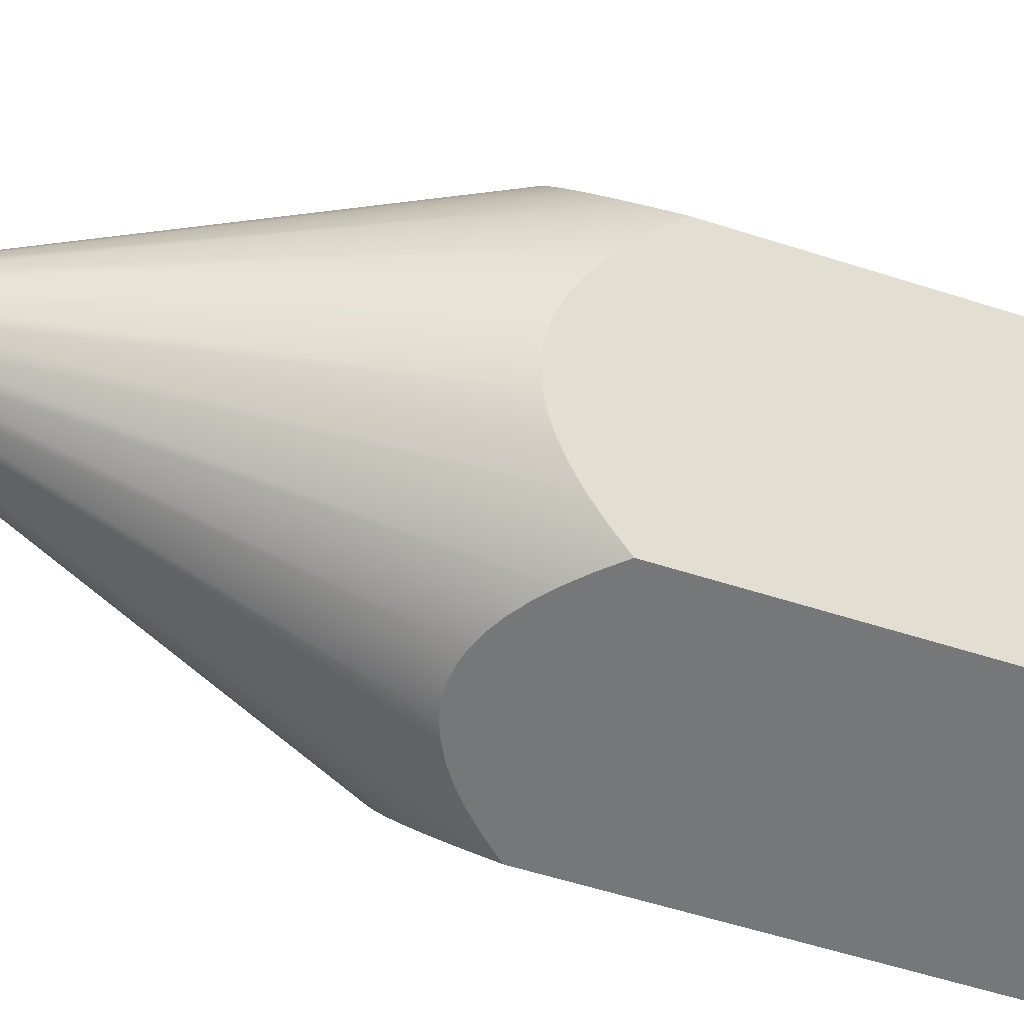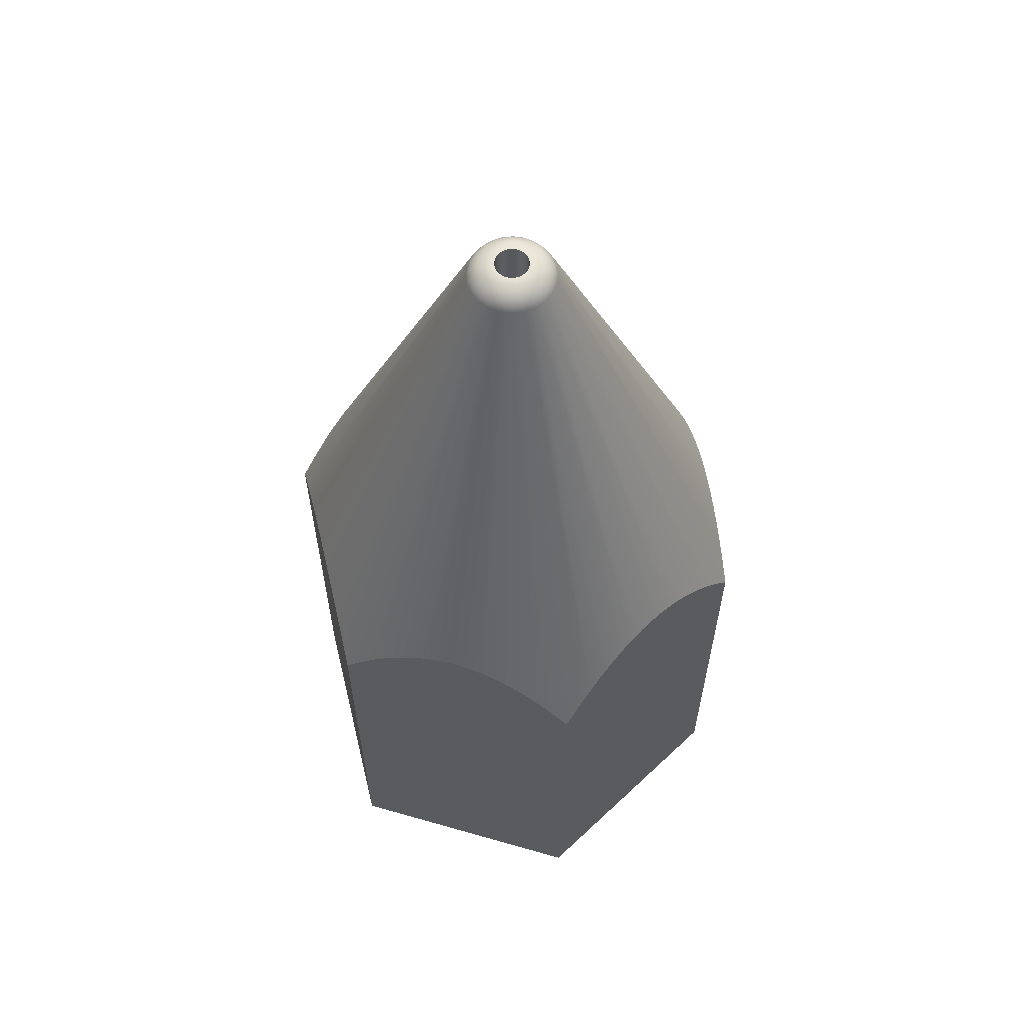
<metadata>
{"format":"obj","ext":"obj","renderer":"f3d","projection":"perspective","resolution":1024,"background":"white","views":[{"elev":-57.1,"azim":-108.5,"up":"+Z"},{"elev":60.9,"azim":-43.7,"up":"+Y"}]}
</metadata>
<code>
g Body1
v -1.14 61 -0
v -1.101 61 -0.2951
v -0.9874 61 -0.5701
v -0.8062 61 -0.8062
v -0.5701 61 -0.9874
v -0.2951 61 -1.101
v 0 61 -1.14
v 0.2951 61 -1.101
v 0.5701 61 -0.9874
v 0.8062 61 -0.8062
v 0.9874 61 -0.5701
v 1.101 61 -0.2951
v 1.14 61 0
v 1.101 61 0.2951
v 0.9874 61 0.5701
v 0.8062 61 0.8062
v 0.5701 61 0.9874
v 0.2951 61 1.101
v -0 61 1.14
v -0.2951 61 1.101
v -0.5701 61 0.9874
v -0.8062 61 0.8062
v -0.9874 61 0.5701
v -1.101 61 0.2951
v -1.14 65 -0
v -1.101 65 0.2951
v -0.9874 65 0.5701
v -0.8062 65 0.8062
v -0.5701 65 0.9874
v -0.2951 65 1.101
v -0 65 1.14
v 0.2951 65 1.101
v 0.5701 65 0.9874
v 0.8062 65 0.8062
v 0.9874 65 0.5701
v 1.101 65 0.2951
v 1.14 65 0
v 1.101 65 -0.2951
v 0.9874 65 -0.5701
v 0.8062 65 -0.8062
v 0.5701 65 -0.9874
v 0.2951 65 -1.101
v 0 65 -1.14
v -0.2951 65 -1.101
v -0.5701 65 -0.9874
v -0.8062 65 -0.8062
v -0.9874 65 -0.5701
v -1.101 65 -0.2951
v 0.9027 61 -0
v 0.8719 61 0.2336
v 0.7818 61 0.4514
v 0.6383 61 0.6383
v 0.4514 61 0.7818
v 0.2336 61 0.8719
v -0 61 0.9027
v -0.2336 61 0.8719
v -0.4514 61 0.7818
v -0.6383 61 0.6383
v -0.7818 61 0.4514
v -0.8719 61 0.2336
v -0.9027 61 0
v -0.8719 61 -0.2336
v -0.7818 61 -0.4514
v -0.6383 61 -0.6383
v -0.4514 61 -0.7818
v -0.2336 61 -0.8719
v -0 61 -0.9027
v 0.2336 61 -0.8719
v 0.4514 61 -0.7818
v 0.6383 61 -0.6383
v 0.7818 61 -0.4514
v 0.8719 61 -0.2336
v -6.928 30.48 12
v -7.415 31.57 11.16
v -7.879 32.48 10.35
v -8.755 33.82 8.836
v -9.585 34.6 7.399
v -9.99 34.79 6.697
v -10.39 34.86 6
v -10.79 34.79 5.303
v -11.2 34.6 4.601
v -12.03 33.82 3.164
v -12.91 32.48 1.647
v -13.37 31.57 0.8435
v -13.86 30.48 -0
v -13.37 31.57 -0.8435
v -12.91 32.48 -1.647
v -12.03 33.82 -3.164
v -11.2 34.6 -4.601
v -10.79 34.79 -5.303
v -10.39 34.86 -6
v -9.99 34.79 -6.697
v -9.585 34.6 -7.399
v -8.755 33.82 -8.836
v -7.879 32.48 -10.35
v -7.415 31.57 -11.16
v -6.928 30.48 -12
v -5.954 31.57 -12
v -5.026 32.48 -12
v -3.274 33.82 -12
v -1.615 34.6 -12
v -0.8047 34.79 -12
v 0 34.86 -12
v 0.8047 34.79 -12
v 1.615 34.6 -12
v 3.274 33.82 -12
v 5.026 32.48 -12
v 5.954 31.57 -12
v 6.928 30.48 -12
v 7.415 31.57 -11.16
v 7.879 32.48 -10.35
v 8.755 33.82 -8.836
v 9.585 34.6 -7.399
v 9.99 34.79 -6.697
v 10.39 34.86 -6
v 10.79 34.79 -5.303
v 11.2 34.6 -4.601
v 12.03 33.82 -3.164
v 12.91 32.48 -1.647
v 13.37 31.57 -0.8435
v 13.86 30.48 0
v 13.37 31.57 0.8435
v 12.91 32.48 1.647
v 12.03 33.82 3.164
v 11.2 34.6 4.601
v 10.79 34.79 5.303
v 10.39 34.86 6
v 9.99 34.79 6.697
v 9.585 34.6 7.399
v 8.755 33.82 8.836
v 7.879 32.48 10.35
v 7.415 31.57 11.16
v 6.928 30.48 12
v 5.954 31.57 12
v 5.026 32.48 12
v 3.274 33.82 12
v 1.615 34.6 12
v 0.8047 34.79 12
v -0 34.86 12
v -0.8047 34.79 12
v -1.615 34.6 12
v -3.274 33.82 12
v -5.026 32.48 12
v -5.954 31.57 12
v 6.928 0 -12
v 13.86 0 0
v 6.928 0 12
v -6.928 0 12
v -13.86 0 -0
v -6.928 0 -12
v -2.981 63.78 -0
v -2.88 63.78 0.7716
v -2.582 63.78 1.491
v -2.108 63.78 2.108
v -1.491 63.78 2.582
v -0.7716 63.78 2.88
v 0 63.78 2.981
v 0.7716 63.78 2.88
v 1.491 63.78 2.582
v 2.108 63.78 2.108
v 2.582 63.78 1.491
v 2.88 63.78 0.7716
v 2.981 63.78 -0
v 2.88 63.78 -0.7716
v 2.582 63.78 -1.491
v 2.108 63.78 -2.108
v 1.491 63.78 -2.582
v 0.7716 63.78 -2.88
v 0 63.78 -2.981
v -0.7716 63.78 -2.88
v -1.491 63.78 -2.582
v -2.108 63.78 -2.108
v -2.582 63.78 -1.491
v -2.88 63.78 -0.7716
v 0 64.19 -2.75
v 0 64.53 -2.431
v 0 64.79 -2.042
v 0 64.95 -1.604
v -2.656 64.19 0.7117
v -2.348 64.53 0.6292
v -1.972 64.79 0.5285
v -1.549 64.95 0.415
v -1.604 64.95 -0
v -2.042 64.79 -0
v -2.431 64.53 -0
v -2.75 64.19 0
v -2.381 64.19 1.375
v -2.105 64.53 1.216
v -1.768 64.79 1.021
v -1.389 64.95 0.8018
v -1.944 64.19 1.944
v -1.719 64.53 1.719
v -1.444 64.79 1.444
v -1.134 64.95 1.134
v -1.375 64.19 2.381
v -1.216 64.53 2.105
v -1.021 64.79 1.768
v -0.8018 64.95 1.389
v -0.7117 64.19 2.656
v -0.6292 64.53 2.348
v -0.5285 64.79 1.972
v -0.415 64.95 1.549
v 0 64.19 2.75
v 0 64.53 2.431
v -0 64.79 2.042
v -0 64.95 1.604
v 0.7117 64.19 2.656
v 0.6292 64.53 2.348
v 0.5285 64.79 1.972
v 0.415 64.95 1.549
v 1.375 64.19 2.381
v 1.216 64.53 2.105
v 1.021 64.79 1.768
v 0.8018 64.95 1.389
v 1.944 64.19 1.944
v 1.719 64.53 1.719
v 1.444 64.79 1.444
v 1.134 64.95 1.134
v 2.381 64.19 1.375
v 2.105 64.53 1.216
v 1.768 64.79 1.021
v 1.389 64.95 0.8018
v 2.656 64.19 0.7117
v 2.348 64.53 0.6292
v 1.972 64.79 0.5285
v 1.549 64.95 0.415
v 2.75 64.19 -0
v 2.431 64.53 -0
v 2.042 64.79 -0
v 1.604 64.95 0
v 2.656 64.19 -0.7117
v 2.348 64.53 -0.6292
v 1.972 64.79 -0.5285
v 1.549 64.95 -0.415
v 2.381 64.19 -1.375
v 2.105 64.53 -1.216
v 1.768 64.79 -1.021
v 1.389 64.95 -0.8018
v 1.944 64.19 -1.944
v 1.719 64.53 -1.719
v 1.444 64.79 -1.444
v 1.134 64.95 -1.134
v 1.375 64.19 -2.381
v 1.216 64.53 -2.105
v 1.021 64.79 -1.768
v 0.8018 64.95 -1.389
v 0.7117 64.19 -2.656
v 0.6292 64.53 -2.348
v 0.5285 64.79 -1.972
v 0.415 64.95 -1.549
v -0.7117 64.19 -2.656
v -0.6292 64.53 -2.348
v -0.5285 64.79 -1.972
v -0.415 64.95 -1.549
v -1.375 64.19 -2.381
v -1.216 64.53 -2.105
v -1.021 64.79 -1.768
v -0.8018 64.95 -1.389
v -1.944 64.19 -1.944
v -1.719 64.53 -1.719
v -1.444 64.79 -1.444
v -1.134 64.95 -1.134
v -2.381 64.19 -1.375
v -2.105 64.53 -1.216
v -1.768 64.79 -1.021
v -1.389 64.95 -0.8018
v -2.656 64.19 -0.7117
v -2.348 64.53 -0.6292
v -1.972 64.79 -0.5285
v -1.549 64.95 -0.415
v -17.32 30 0
v -16.71 31.36 1.054
v -16.13 32.49 2.059
v -15.57 33.43 3.024
v -15.04 34.18 3.956
v -14.51 34.75 4.863
v -14 35.15 5.752
v -13.49 35.39 6.629
v -12.99 35.47 7.5
v -12.49 35.39 8.371
v -11.98 35.15 9.248
v -11.47 34.75 10.14
v -10.94 34.18 11.04
v -10.41 33.43 11.98
v -9.849 32.49 12.94
v -9.269 31.36 13.95
v -8.66 30 15
v -7.443 31.36 15
v -6.283 32.49 15
v -5.169 33.43 15
v -4.093 34.18 15
v -3.045 34.75 15
v -2.019 35.15 15
v -1.006 35.39 15
v -0 35.47 15
v 1.006 35.39 15
v 2.019 35.15 15
v 3.045 34.75 15
v 4.093 34.18 15
v 5.169 33.43 15
v 6.283 32.49 15
v 7.443 31.36 15
v 8.66 30 15
v 9.269 31.36 13.95
v 9.849 32.49 12.94
v 10.41 33.43 11.98
v 10.94 34.18 11.04
v 11.47 34.75 10.14
v 11.98 35.15 9.248
v 12.49 35.39 8.371
v 12.99 35.47 7.5
v 13.49 35.39 6.629
v 14 35.15 5.752
v 14.51 34.75 4.863
v 15.04 34.18 3.956
v 15.57 33.43 3.024
v 16.13 32.49 2.059
v 16.71 31.36 1.054
v 17.32 30 0
v 16.71 31.36 -1.054
v 16.13 32.49 -2.059
v 15.57 33.43 -3.024
v 15.04 34.18 -3.956
v 14.51 34.75 -4.863
v 14 35.15 -5.752
v 13.49 35.39 -6.629
v 12.99 35.47 -7.5
v 12.49 35.39 -8.371
v 11.98 35.15 -9.248
v 11.47 34.75 -10.14
v 10.94 34.18 -11.04
v 10.41 33.43 -11.98
v 9.849 32.49 -12.94
v 9.269 31.36 -13.95
v 8.66 30 -15
v 7.443 31.36 -15
v 6.283 32.49 -15
v 5.169 33.43 -15
v 4.093 34.18 -15
v 3.045 34.75 -15
v 2.019 35.15 -15
v 1.006 35.39 -15
v 0 35.47 -15
v -1.006 35.39 -15
v -2.019 35.15 -15
v -3.045 34.75 -15
v -4.093 34.18 -15
v -5.169 33.43 -15
v -6.283 32.49 -15
v -7.443 31.36 -15
v -8.66 30 -15
v -9.269 31.36 -13.95
v -9.849 32.49 -12.94
v -10.41 33.43 -11.98
v -10.94 34.18 -11.04
v -11.47 34.75 -10.14
v -11.98 35.15 -9.248
v -12.49 35.39 -8.371
v -12.99 35.47 -7.5
v -13.49 35.39 -6.629
v -14 35.15 -5.752
v -14.51 34.75 -4.863
v -15.04 34.18 -3.956
v -15.57 33.43 -3.024
v -16.13 32.49 -2.059
v -16.71 31.36 -1.054
v 17.32 0 0
v 8.66 0 -15
v 8.66 0 15
v -8.66 0 15
v -17.32 0 -0
v -8.66 0 -15
f 2 48 1
f 1 48 25
f 1 25 24
f 24 25 26
f 24 26 23
f 23 26 27
f 23 27 22
f 22 27 28
f 22 28 21
f 21 28 29
f 21 29 20
f 20 29 30
f 20 30 19
f 19 30 31
f 19 31 18
f 18 31 32
f 18 32 17
f 17 32 33
f 17 33 16
f 16 33 34
f 16 34 15
f 15 34 35
f 15 35 14
f 14 35 36
f 14 36 13
f 13 36 37
f 13 37 12
f 12 37 38
f 12 38 11
f 11 38 39
f 11 39 10
f 10 39 40
f 10 40 9
f 9 40 41
f 9 41 8
f 8 41 42
f 8 42 7
f 7 42 43
f 7 43 6
f 6 43 44
f 6 44 5
f 5 44 45
f 5 45 4
f 4 45 46
f 4 46 3
f 3 46 47
f 3 47 2
f 2 47 48
f 50 14 49
f 49 14 13
f 49 13 12
f 14 50 15
f 15 50 51
f 15 51 16
f 16 51 52
f 16 52 17
f 17 52 53
f 17 53 18
f 18 53 54
f 18 54 19
f 19 54 55
f 19 55 20
f 20 55 56
f 20 56 57
f 20 57 21
f 21 57 58
f 21 58 22
f 22 58 59
f 22 59 23
f 23 59 60
f 23 60 24
f 24 60 61
f 24 61 1
f 1 61 2
f 2 61 62
f 2 62 3
f 3 62 63
f 3 63 4
f 4 63 64
f 4 64 5
f 5 64 65
f 5 65 6
f 6 65 66
f 6 66 7
f 7 66 67
f 7 67 68
f 7 68 8
f 8 68 69
f 8 69 9
f 9 69 70
f 9 70 10
f 10 70 71
f 10 71 11
f 11 71 72
f 11 72 12
f 12 72 49
f 72 119 49
f 49 119 120
f 49 120 121
f 71 117 72
f 72 117 118
f 72 118 119
f 70 113 71
f 71 113 114
f 71 114 115
f 69 111 70
f 70 111 112
f 70 112 113
f 68 107 69
f 69 107 108
f 69 108 109
f 67 105 68
f 68 105 106
f 68 106 107
f 66 101 67
f 67 101 102
f 67 102 103
f 65 99 66
f 66 99 100
f 66 100 101
f 64 95 65
f 65 95 96
f 65 96 97
f 63 93 64
f 64 93 94
f 64 94 95
f 62 89 63
f 63 89 90
f 63 90 91
f 61 87 62
f 62 87 88
f 62 88 89
f 60 83 61
f 61 83 84
f 61 84 85
f 59 81 60
f 60 81 82
f 60 82 83
f 58 77 59
f 59 77 78
f 59 78 79
f 57 75 58
f 58 75 76
f 58 76 77
f 56 143 57
f 57 143 144
f 57 144 73
f 55 141 56
f 56 141 142
f 56 142 143
f 54 137 55
f 55 137 138
f 55 138 139
f 53 135 54
f 54 135 136
f 54 136 137
f 52 131 53
f 53 131 132
f 53 132 133
f 51 129 52
f 52 129 130
f 52 130 131
f 50 125 51
f 51 125 126
f 51 126 127
f 49 123 50
f 50 123 124
f 50 124 125
f 73 74 57
f 57 74 75
f 79 80 59
f 59 80 81
f 85 86 61
f 61 86 87
f 91 92 63
f 63 92 93
f 97 98 65
f 65 98 99
f 103 104 67
f 67 104 105
f 109 110 69
f 69 110 111
f 115 116 71
f 71 116 117
f 121 122 49
f 49 122 123
f 127 128 51
f 51 128 129
f 133 134 53
f 53 134 135
f 139 140 55
f 55 140 141
f 121 120 146
f 146 120 119
f 146 119 118
f 118 117 146
f 146 117 116
f 146 116 115
f 146 115 145
f 145 115 114
f 145 114 113
f 113 112 145
f 145 112 111
f 145 111 110
f 110 109 145
f 133 132 147
f 147 132 131
f 147 131 130
f 130 129 147
f 147 129 128
f 147 128 127
f 147 127 146
f 146 127 126
f 146 126 125
f 125 124 146
f 146 124 123
f 146 123 122
f 122 121 146
f 73 144 148
f 148 144 143
f 148 143 142
f 142 141 148
f 148 141 140
f 148 140 139
f 148 139 147
f 147 139 138
f 147 138 137
f 137 136 147
f 147 136 135
f 147 135 134
f 134 133 147
f 85 84 149
f 149 84 83
f 149 83 82
f 82 81 149
f 149 81 80
f 149 80 79
f 149 79 148
f 148 79 78
f 148 78 77
f 77 76 148
f 148 76 75
f 148 75 74
f 74 73 148
f 97 96 150
f 150 96 95
f 150 95 94
f 94 93 150
f 150 93 92
f 150 92 91
f 150 91 149
f 149 91 90
f 149 90 89
f 89 88 149
f 149 88 87
f 149 87 86
f 86 85 149
f 109 108 145
f 145 108 107
f 145 107 106
f 106 105 145
f 145 105 104
f 145 104 103
f 145 103 150
f 150 103 102
f 150 102 101
f 101 100 150
f 150 100 99
f 150 99 98
f 98 97 150
f 152 179 151
f 151 179 186
f 151 186 174
f 174 186 267
f 174 267 173
f 173 267 263
f 173 263 172
f 172 263 259
f 172 259 171
f 171 259 255
f 171 255 170
f 170 255 251
f 170 251 169
f 169 251 175
f 169 175 168
f 168 175 247
f 168 247 167
f 167 247 243
f 167 243 166
f 166 243 239
f 166 239 165
f 165 239 235
f 165 235 164
f 164 235 231
f 164 231 163
f 163 231 227
f 163 227 162
f 162 227 223
f 162 223 161
f 161 223 219
f 161 219 160
f 160 219 215
f 160 215 159
f 159 215 211
f 159 211 158
f 158 211 207
f 158 207 157
f 157 207 203
f 157 203 156
f 156 203 199
f 156 199 155
f 155 199 195
f 155 195 154
f 154 195 191
f 154 191 153
f 153 191 187
f 153 187 152
f 152 187 179
f 48 270 25
f 25 270 183
f 25 183 26
f 26 183 182
f 26 182 27
f 27 182 190
f 27 190 28
f 28 190 194
f 28 194 29
f 29 194 198
f 29 198 30
f 30 198 202
f 30 202 31
f 31 202 206
f 31 206 32
f 32 206 210
f 32 210 33
f 33 210 214
f 33 214 34
f 34 214 218
f 34 218 35
f 35 218 222
f 35 222 36
f 36 222 226
f 36 226 37
f 37 226 230
f 37 230 38
f 38 230 234
f 38 234 39
f 39 234 238
f 39 238 40
f 40 238 242
f 40 242 41
f 41 242 246
f 41 246 42
f 42 246 250
f 42 250 43
f 43 250 178
f 43 178 44
f 44 178 254
f 44 254 45
f 45 254 258
f 45 258 46
f 46 258 262
f 46 262 47
f 47 262 266
f 47 266 48
f 48 266 270
f 175 176 247
f 247 176 248
f 247 248 243
f 243 248 244
f 243 244 239
f 239 244 240
f 239 240 235
f 235 240 236
f 235 236 231
f 231 236 232
f 231 232 227
f 227 232 228
f 227 228 223
f 223 228 224
f 223 224 219
f 219 224 220
f 219 220 215
f 215 220 216
f 215 216 211
f 211 216 212
f 211 212 207
f 207 212 208
f 207 208 203
f 203 208 204
f 203 204 199
f 199 204 200
f 199 200 195
f 195 200 196
f 195 196 191
f 191 196 192
f 191 192 187
f 187 192 188
f 187 188 179
f 179 188 180
f 179 180 186
f 186 180 185
f 186 185 267
f 267 185 268
f 267 268 263
f 263 268 264
f 263 264 259
f 259 264 260
f 259 260 255
f 255 260 256
f 255 256 251
f 251 256 252
f 251 252 175
f 175 252 176
f 176 177 248
f 248 177 249
f 248 249 244
f 244 249 245
f 244 245 240
f 240 245 241
f 240 241 236
f 236 241 237
f 236 237 232
f 232 237 233
f 232 233 228
f 228 233 229
f 228 229 224
f 224 229 225
f 224 225 220
f 220 225 221
f 220 221 216
f 216 221 217
f 216 217 212
f 212 217 213
f 212 213 208
f 208 213 209
f 208 209 204
f 204 209 205
f 204 205 200
f 200 205 201
f 200 201 196
f 196 201 197
f 196 197 192
f 192 197 193
f 192 193 188
f 188 193 189
f 188 189 180
f 180 189 181
f 180 181 185
f 185 181 184
f 185 184 268
f 268 184 269
f 268 269 264
f 264 269 265
f 264 265 260
f 260 265 261
f 260 261 256
f 256 261 257
f 256 257 252
f 252 257 253
f 252 253 176
f 176 253 177
f 177 178 249
f 249 178 250
f 249 250 245
f 245 250 246
f 245 246 241
f 241 246 242
f 241 242 237
f 237 242 238
f 237 238 233
f 233 238 234
f 233 234 229
f 229 234 230
f 229 230 225
f 225 230 226
f 225 226 221
f 221 226 222
f 221 222 217
f 217 222 218
f 217 218 213
f 213 218 214
f 213 214 209
f 209 214 210
f 209 210 205
f 205 210 206
f 205 206 201
f 201 206 202
f 201 202 197
f 197 202 198
f 197 198 193
f 193 198 194
f 193 194 189
f 189 194 190
f 189 190 181
f 181 190 182
f 181 182 184
f 184 182 183
f 184 183 269
f 269 183 270
f 269 270 265
f 265 270 266
f 265 266 261
f 261 266 262
f 261 262 257
f 257 262 258
f 257 258 253
f 253 258 254
f 253 254 177
f 177 254 178
f 366 271 151
f 151 271 272
f 151 272 273
f 151 273 152
f 152 273 274
f 152 274 275
f 275 276 152
f 152 276 277
f 152 277 153
f 153 277 278
f 153 278 279
f 279 280 153
f 153 280 281
f 153 281 154
f 154 281 282
f 154 282 283
f 283 284 154
f 154 284 285
f 154 285 155
f 155 285 286
f 155 286 287
f 287 288 155
f 155 288 289
f 155 289 156
f 156 289 290
f 156 290 291
f 291 292 156
f 156 292 293
f 156 293 157
f 157 293 294
f 157 294 295
f 295 296 157
f 157 296 297
f 157 297 158
f 158 297 298
f 158 298 299
f 299 300 158
f 158 300 301
f 158 301 159
f 159 301 302
f 159 302 303
f 303 304 159
f 159 304 305
f 159 305 160
f 160 305 306
f 160 306 307
f 307 308 160
f 160 308 309
f 160 309 161
f 161 309 310
f 161 310 311
f 311 312 161
f 161 312 313
f 161 313 162
f 162 313 314
f 162 314 315
f 315 316 162
f 162 316 317
f 162 317 163
f 163 317 318
f 163 318 319
f 319 320 163
f 163 320 321
f 163 321 164
f 164 321 322
f 164 322 323
f 323 324 164
f 164 324 325
f 164 325 165
f 165 325 326
f 165 326 327
f 327 328 165
f 165 328 329
f 165 329 166
f 166 329 330
f 166 330 331
f 331 332 166
f 166 332 333
f 166 333 167
f 167 333 334
f 167 334 335
f 335 336 167
f 167 336 337
f 167 337 168
f 168 337 338
f 168 338 339
f 339 340 168
f 168 340 341
f 168 341 169
f 169 341 342
f 169 342 343
f 343 344 169
f 169 344 345
f 169 345 170
f 170 345 346
f 170 346 347
f 347 348 170
f 170 348 349
f 170 349 171
f 171 349 350
f 171 350 351
f 351 352 171
f 171 352 353
f 171 353 172
f 172 353 354
f 172 354 355
f 355 356 172
f 172 356 357
f 172 357 173
f 173 357 358
f 173 358 359
f 359 360 173
f 173 360 361
f 173 361 174
f 174 361 362
f 174 362 363
f 363 364 174
f 174 364 365
f 174 365 151
f 151 365 366
f 335 334 368
f 368 334 333
f 368 333 332
f 332 331 368
f 368 331 330
f 368 330 329
f 329 328 368
f 368 328 327
f 368 327 367
f 367 327 326
f 367 326 325
f 325 324 367
f 367 324 323
f 367 323 322
f 322 321 367
f 367 321 320
f 367 320 319
f 319 318 367
f 367 318 317
f 367 317 316
f 316 315 367
f 367 315 314
f 367 314 313
f 313 312 367
f 367 312 311
f 367 311 369
f 369 311 310
f 369 310 309
f 309 308 369
f 369 308 307
f 369 307 306
f 306 305 369
f 369 305 304
f 369 304 303
f 303 302 369
f 369 302 301
f 369 301 300
f 300 299 369
f 369 299 298
f 369 298 297
f 297 296 369
f 369 296 295
f 369 295 370
f 370 295 294
f 370 294 293
f 293 292 370
f 370 292 291
f 370 291 290
f 290 289 370
f 370 289 288
f 370 288 287
f 287 286 370
f 370 286 285
f 370 285 284
f 284 283 370
f 370 283 282
f 370 282 281
f 281 280 370
f 370 280 279
f 370 279 371
f 371 279 278
f 371 278 277
f 277 276 371
f 371 276 275
f 371 275 274
f 274 273 371
f 371 273 272
f 371 272 271
f 271 366 371
f 371 366 365
f 371 365 364
f 364 363 371
f 371 363 362
f 371 362 361
f 361 360 371
f 371 360 359
f 371 359 372
f 372 359 358
f 372 358 357
f 357 356 372
f 372 356 355
f 372 355 354
f 354 353 372
f 372 353 352
f 372 352 351
f 351 350 372
f 372 350 349
f 372 349 348
f 348 347 372
f 372 347 346
f 372 346 345
f 345 344 372
f 372 344 343
f 372 343 368
f 368 343 342
f 368 342 341
f 341 340 368
f 368 340 339
f 368 339 338
f 338 337 368
f 368 337 336
f 368 336 335
f 147 146 367
f 367 146 145
f 367 145 368
f 368 145 150
f 368 150 372
f 372 150 371
f 371 150 149
f 371 149 148
f 371 148 370
f 370 148 147
f 370 147 369
f 369 147 367

</code>
